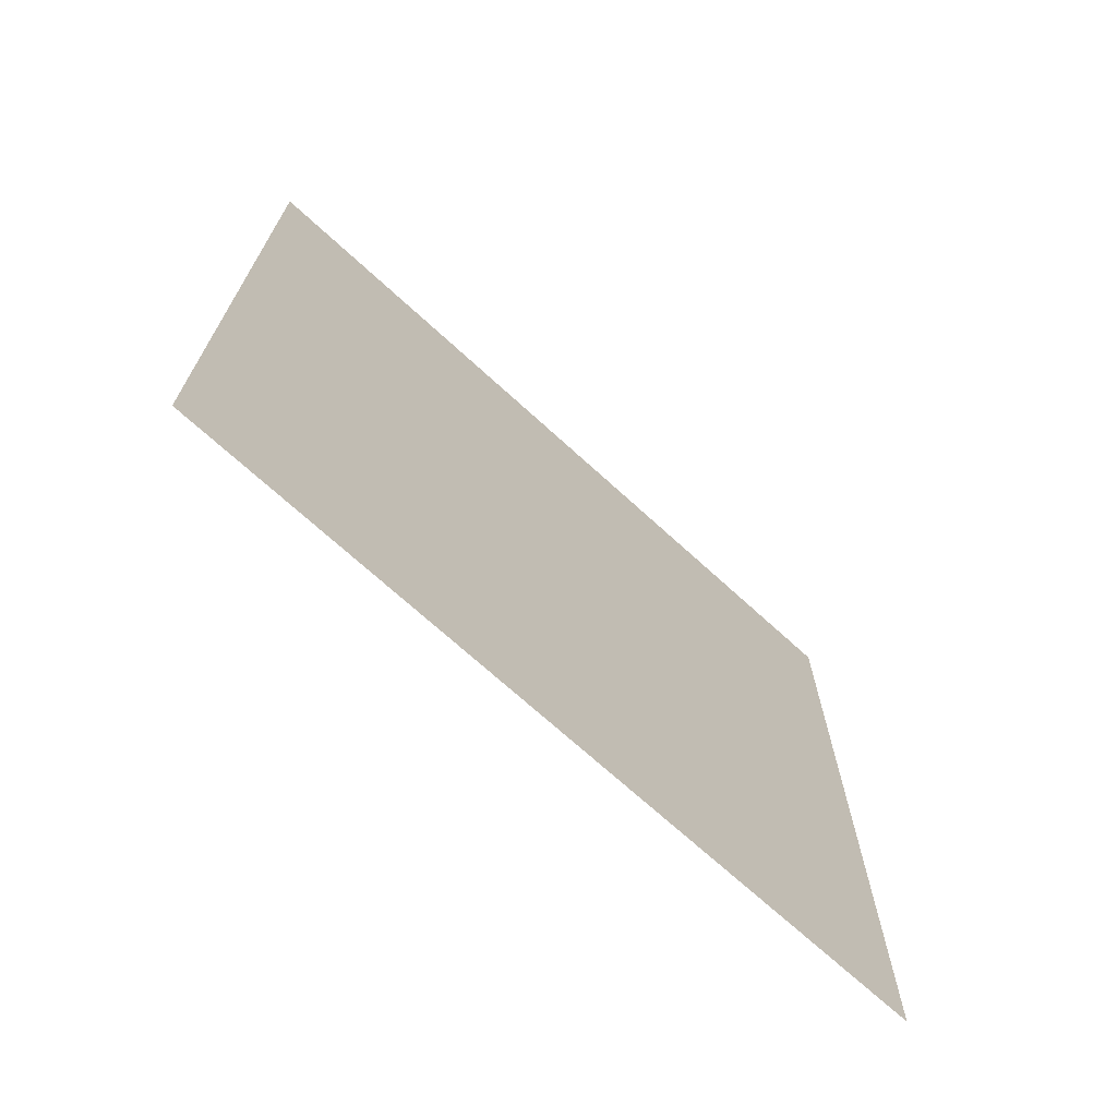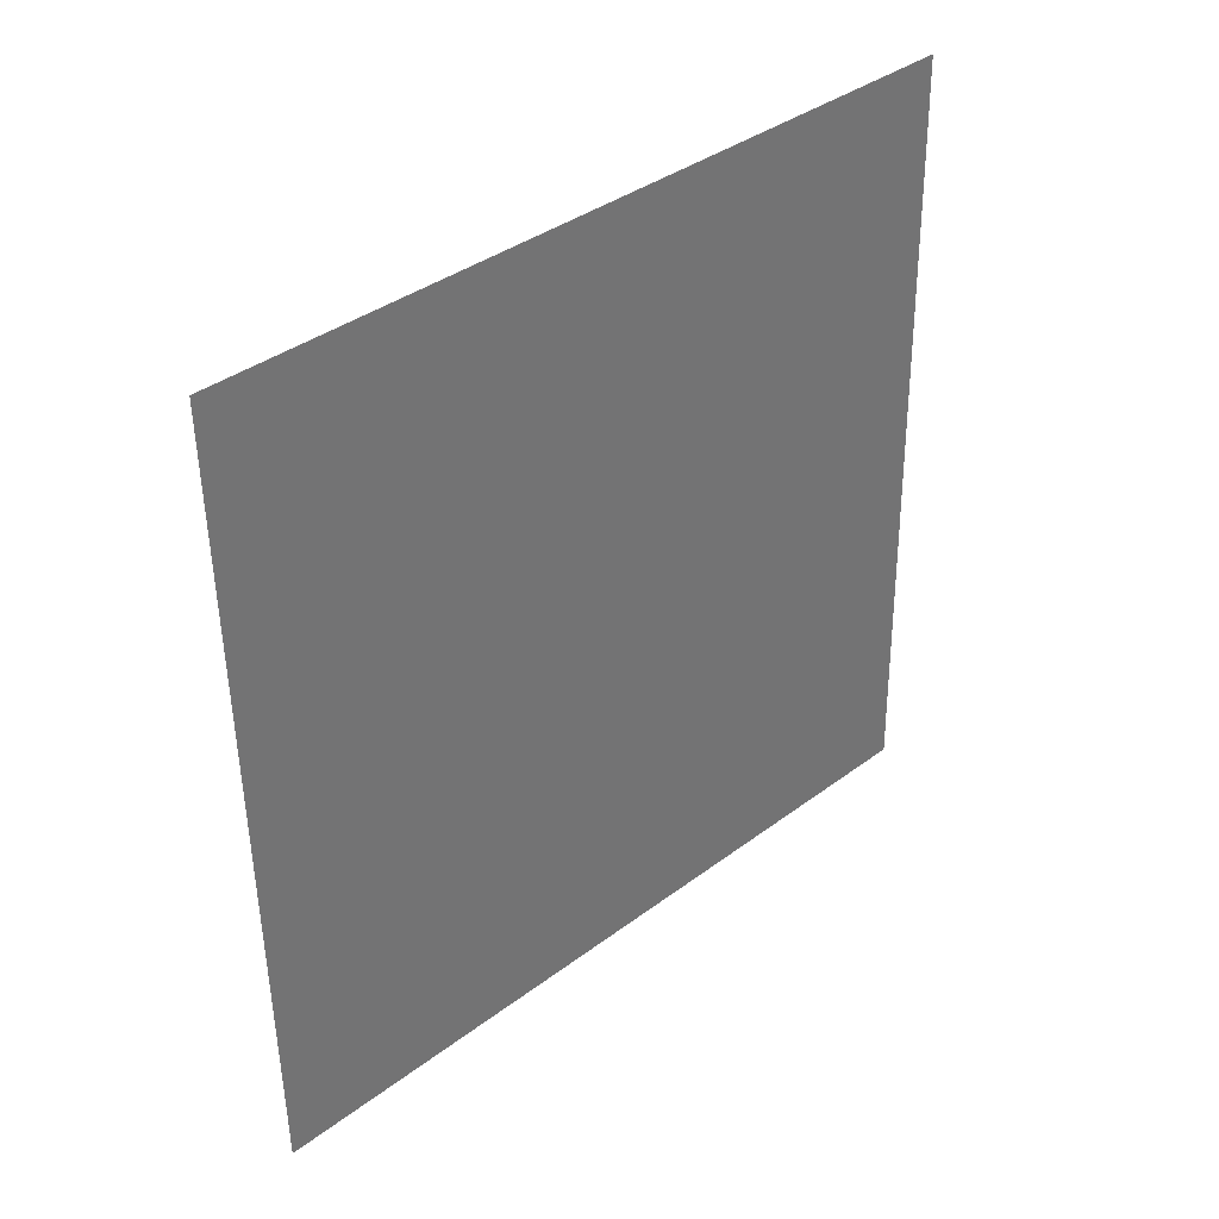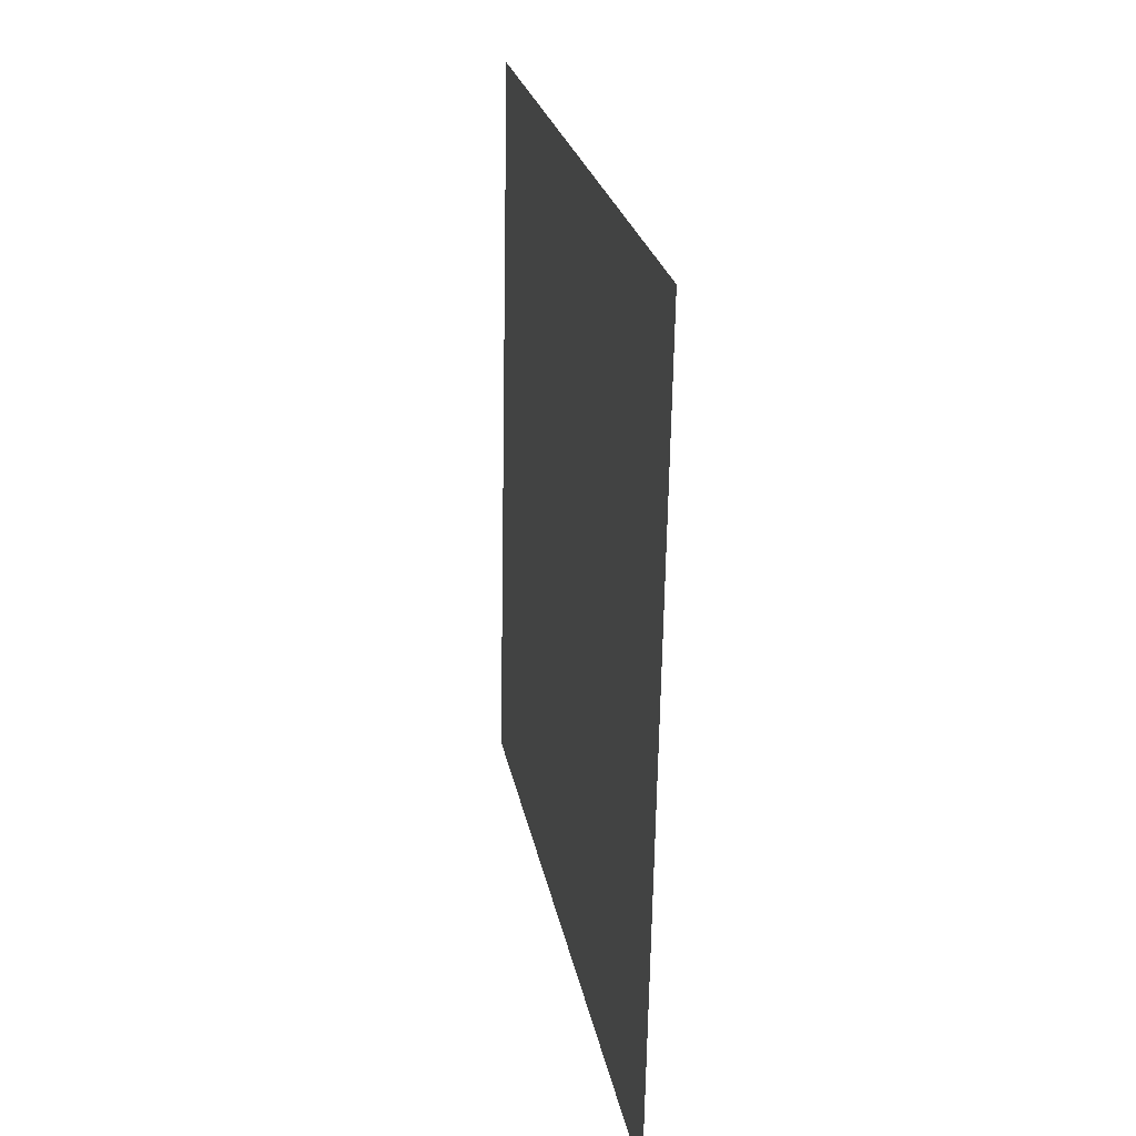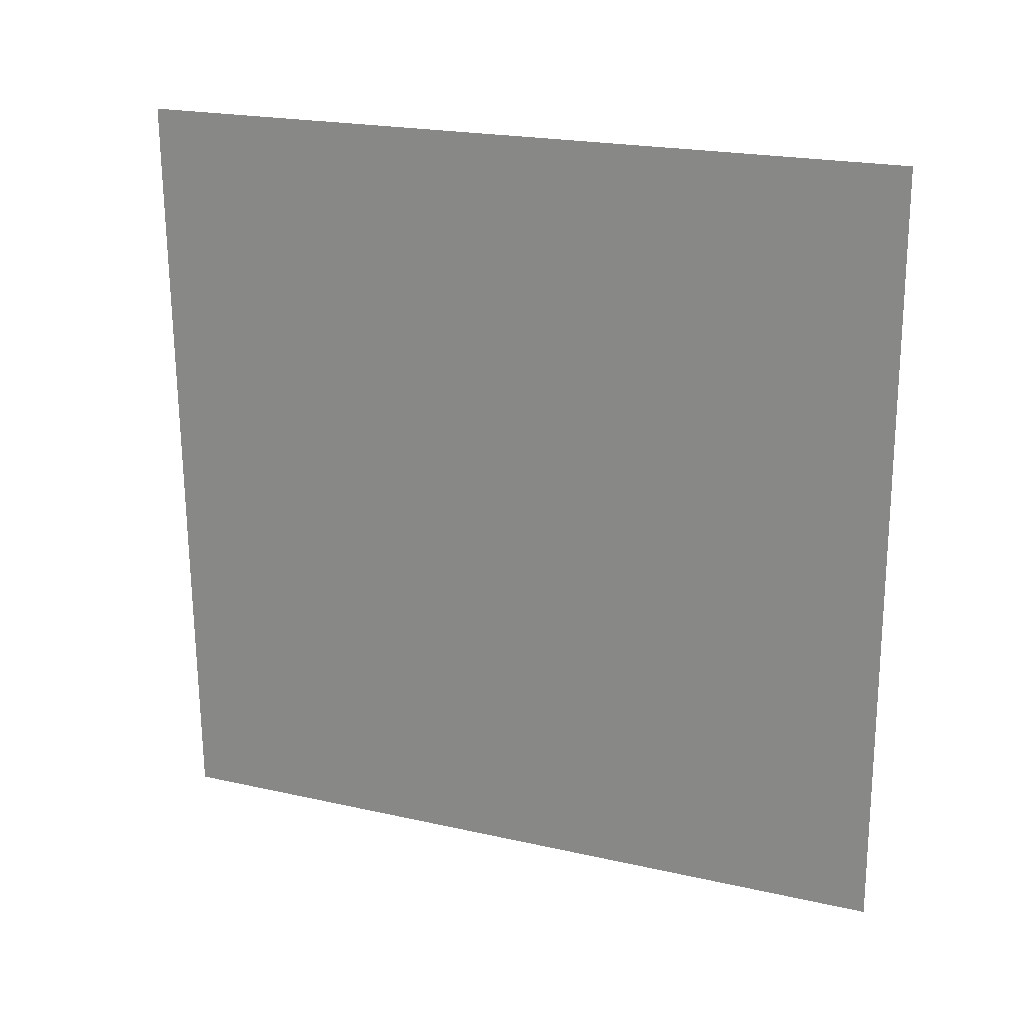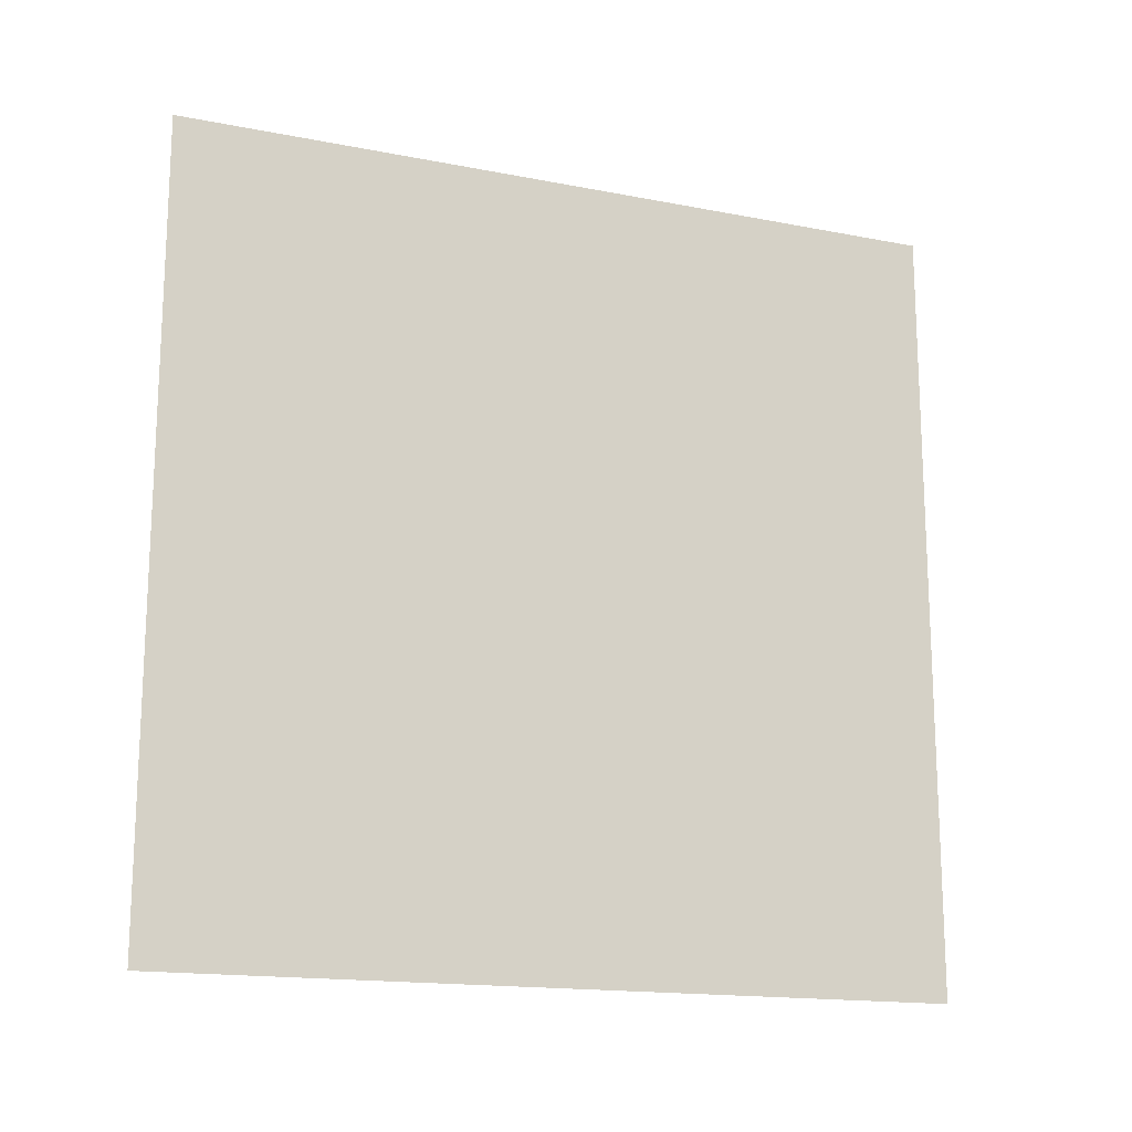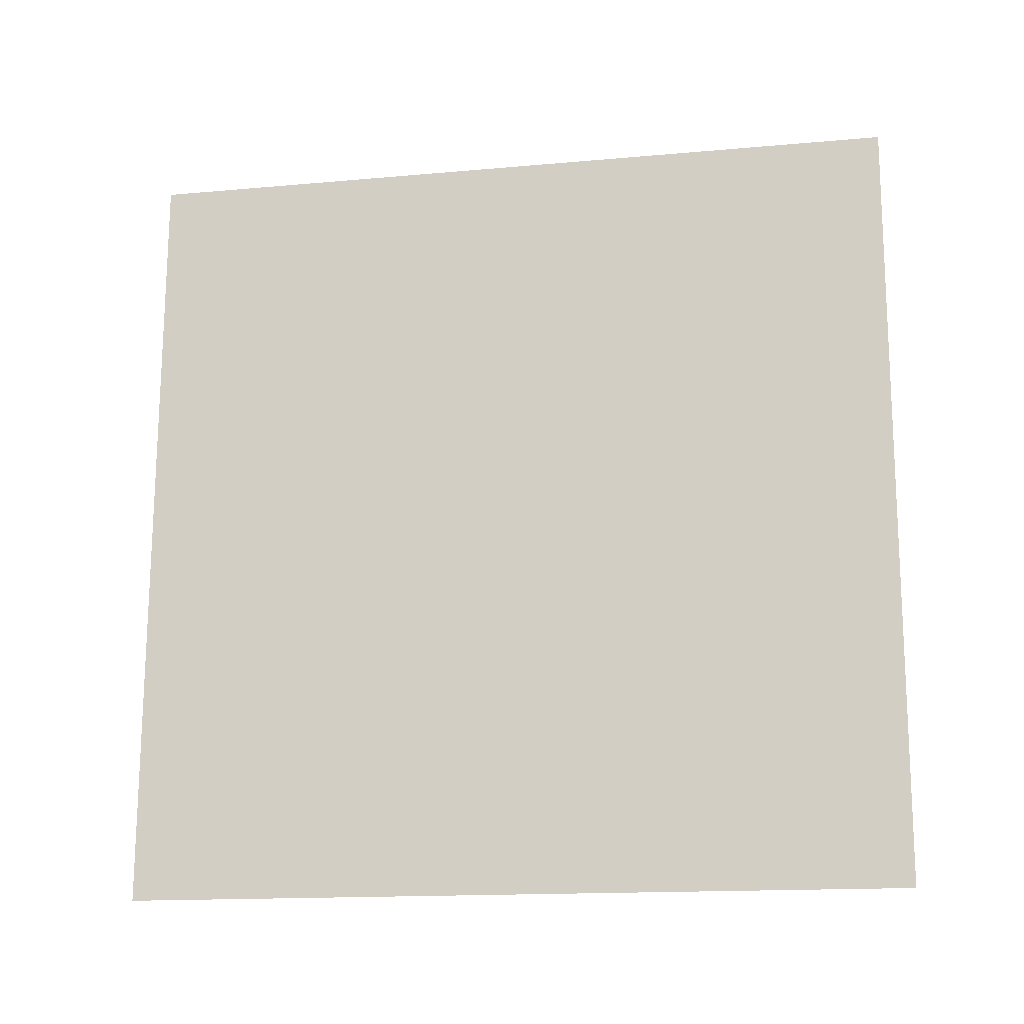
<metadata>
{"format":"obj","ext":"obj","renderer":"f3d","projection":"perspective","resolution":1024,"background":"white","views":[{"elev":-69.9,"azim":-131.5,"up":"+Z"},{"elev":37.8,"azim":46.4,"up":"+Y"},{"elev":24.0,"azim":169.7,"up":"+Y"},{"elev":21.0,"azim":-67.9,"up":"+Y"},{"elev":-16.2,"azim":69.1,"up":"+Z"},{"elev":-15.3,"azim":100.9,"up":"+Y"}]}
</metadata>
<code>
o Plane
v -0.01864 0.9998 1
v 0.01864 -0.9998 1
v -0.01864 0.9998 -1
v 0.01864 -0.9998 -1
f 1 2 4 3

</code>
